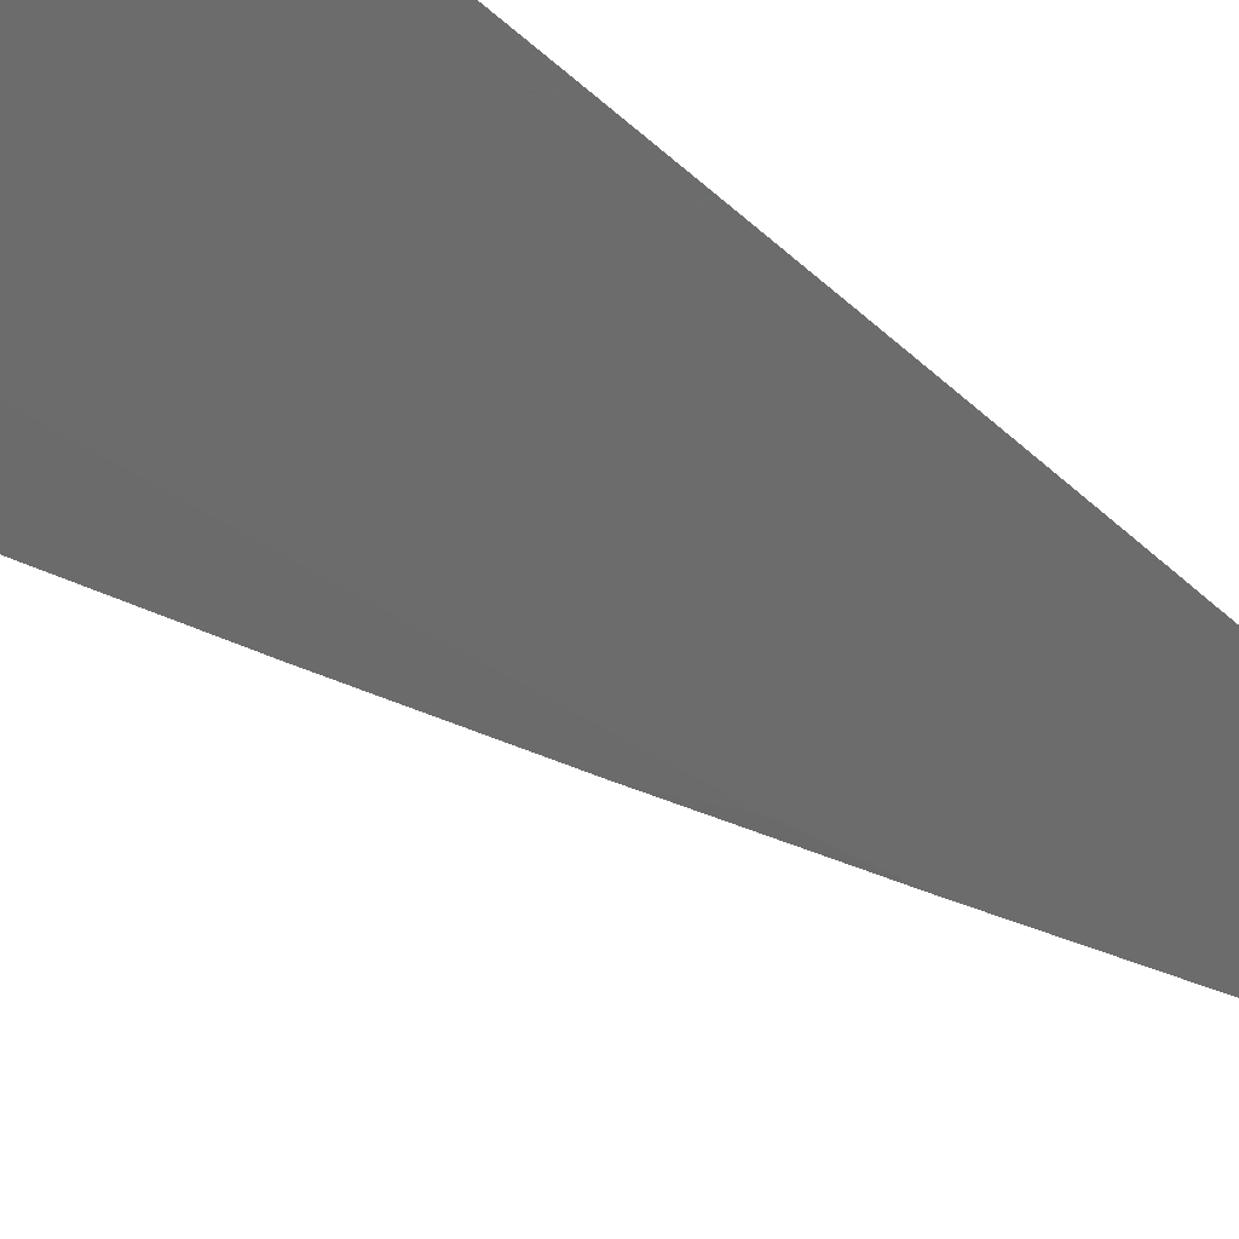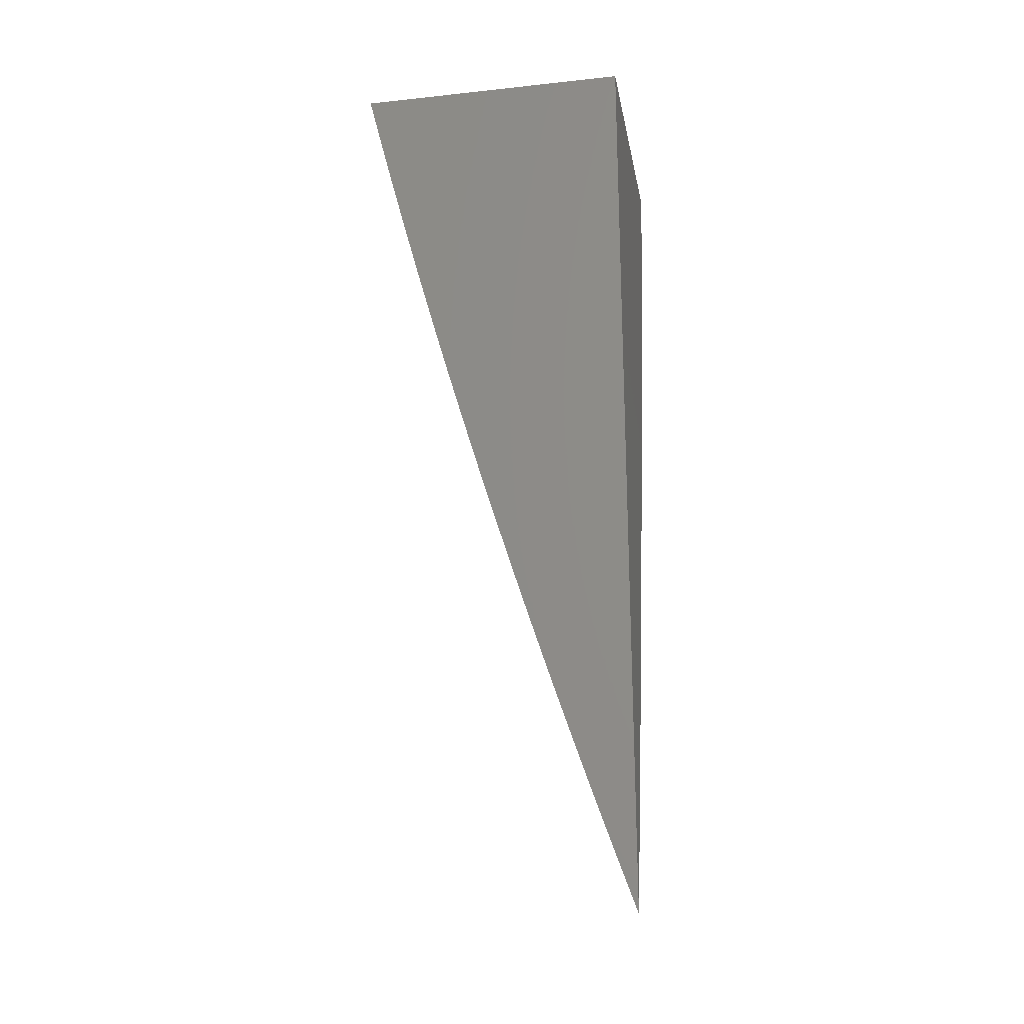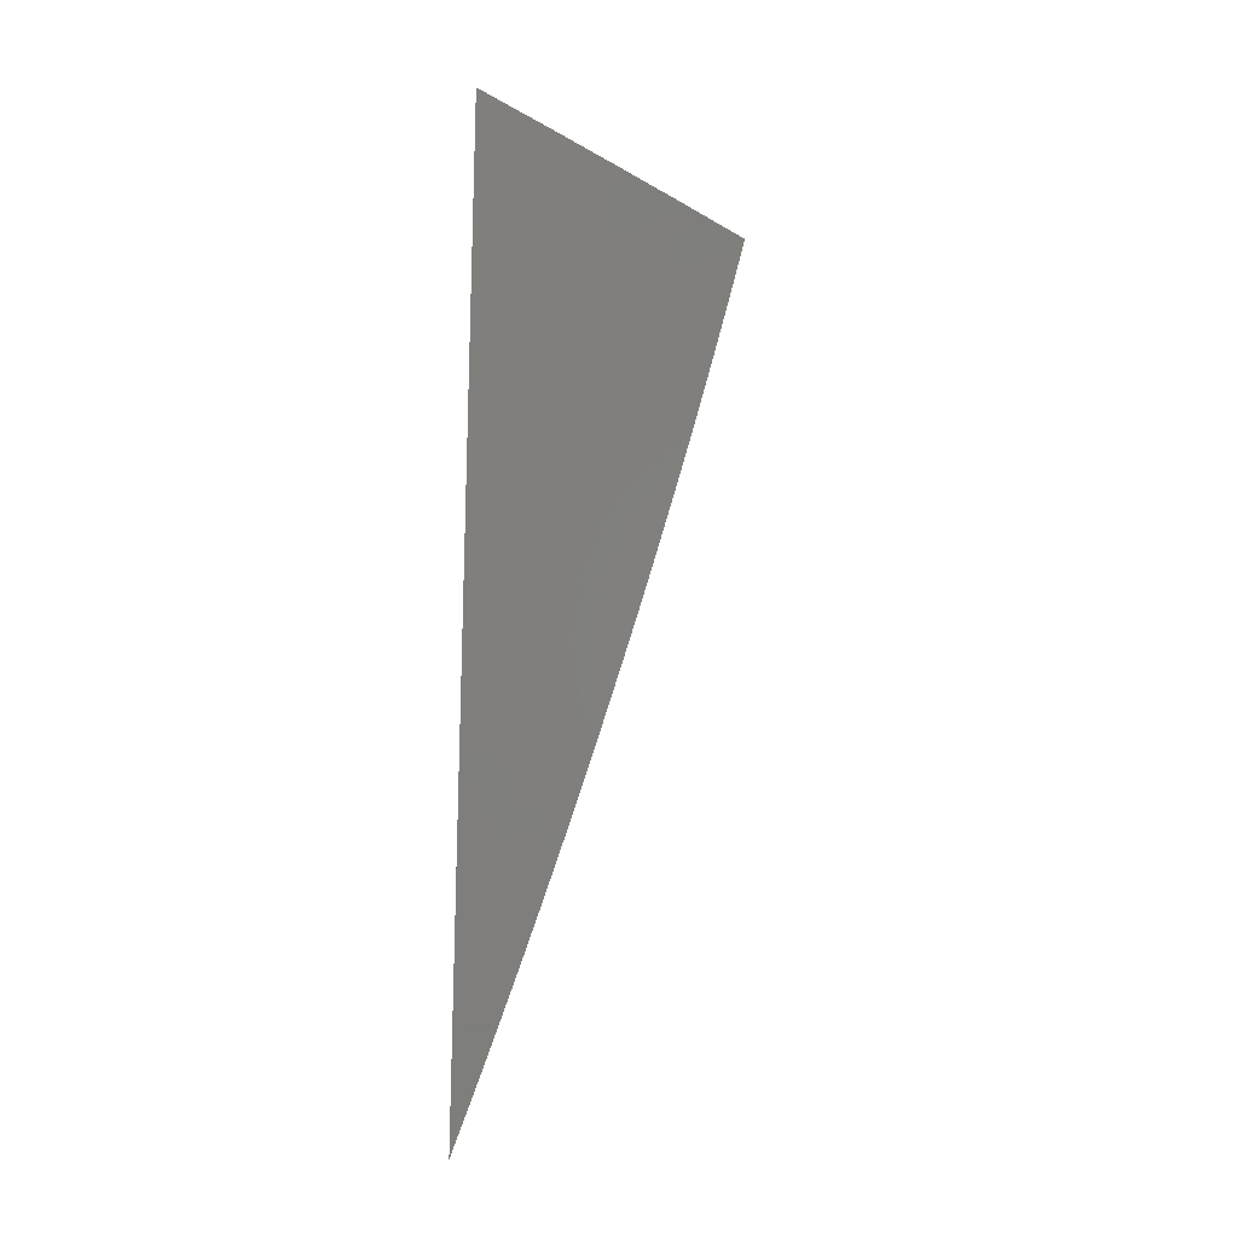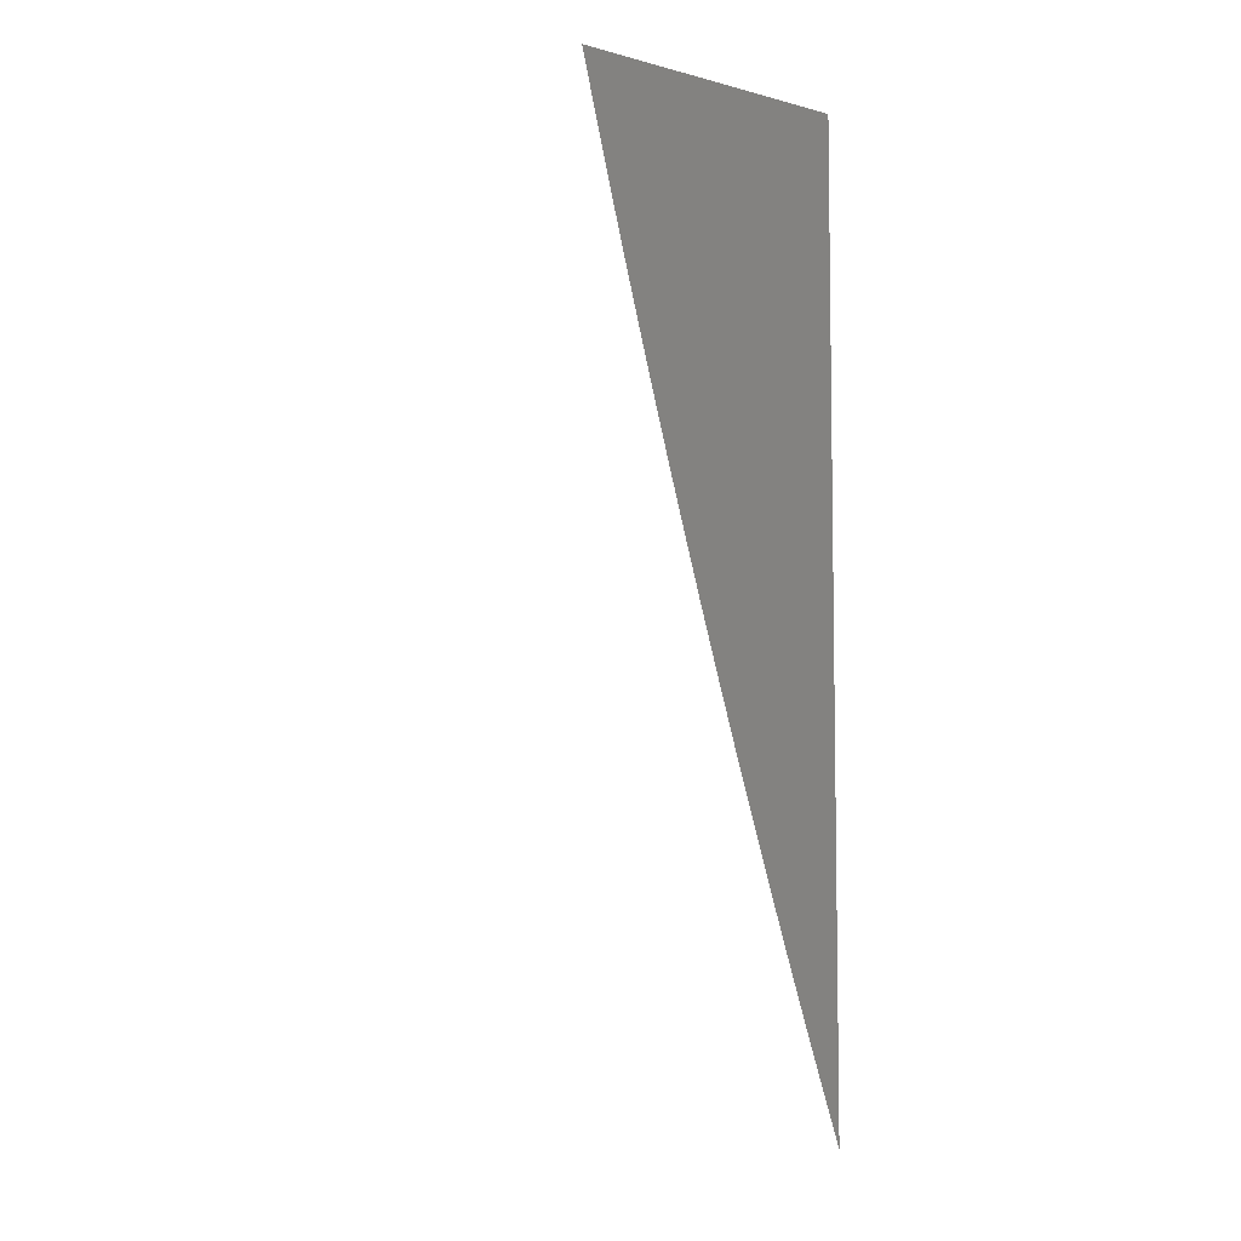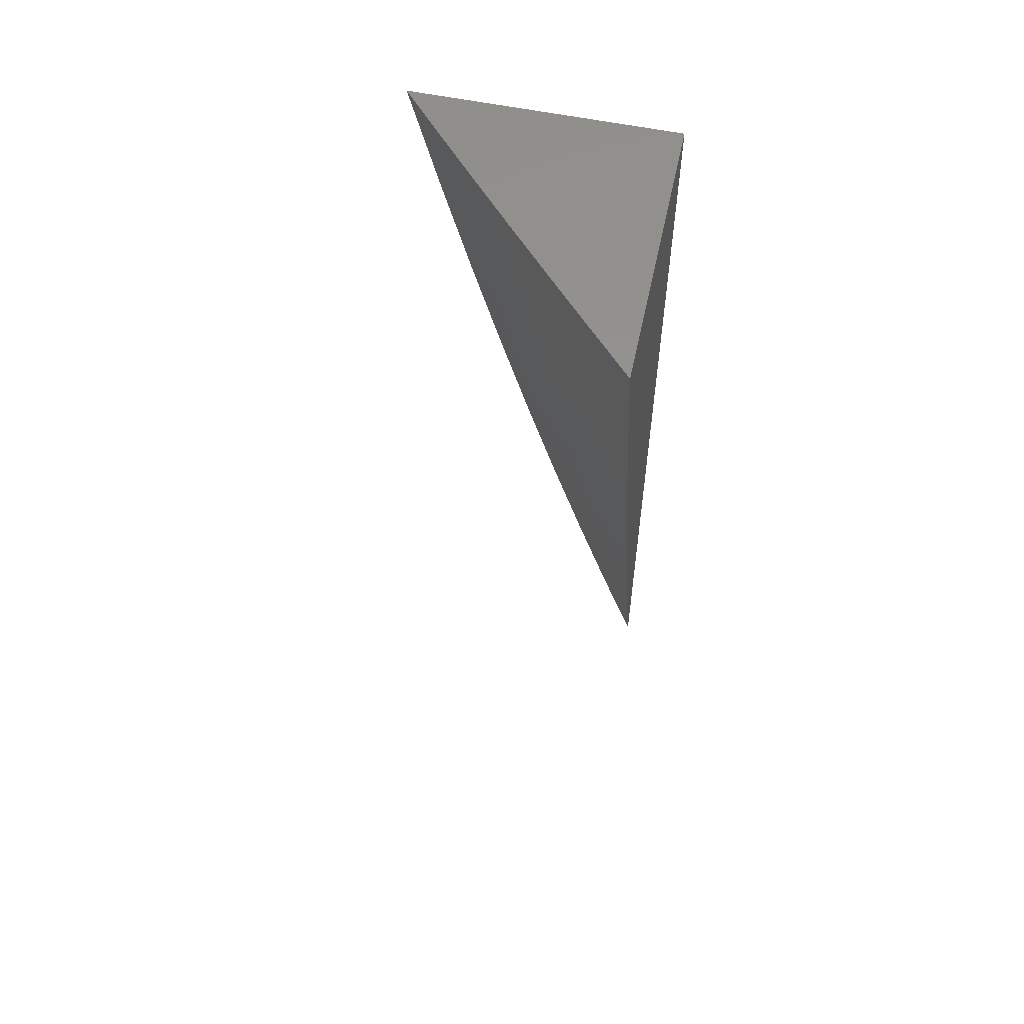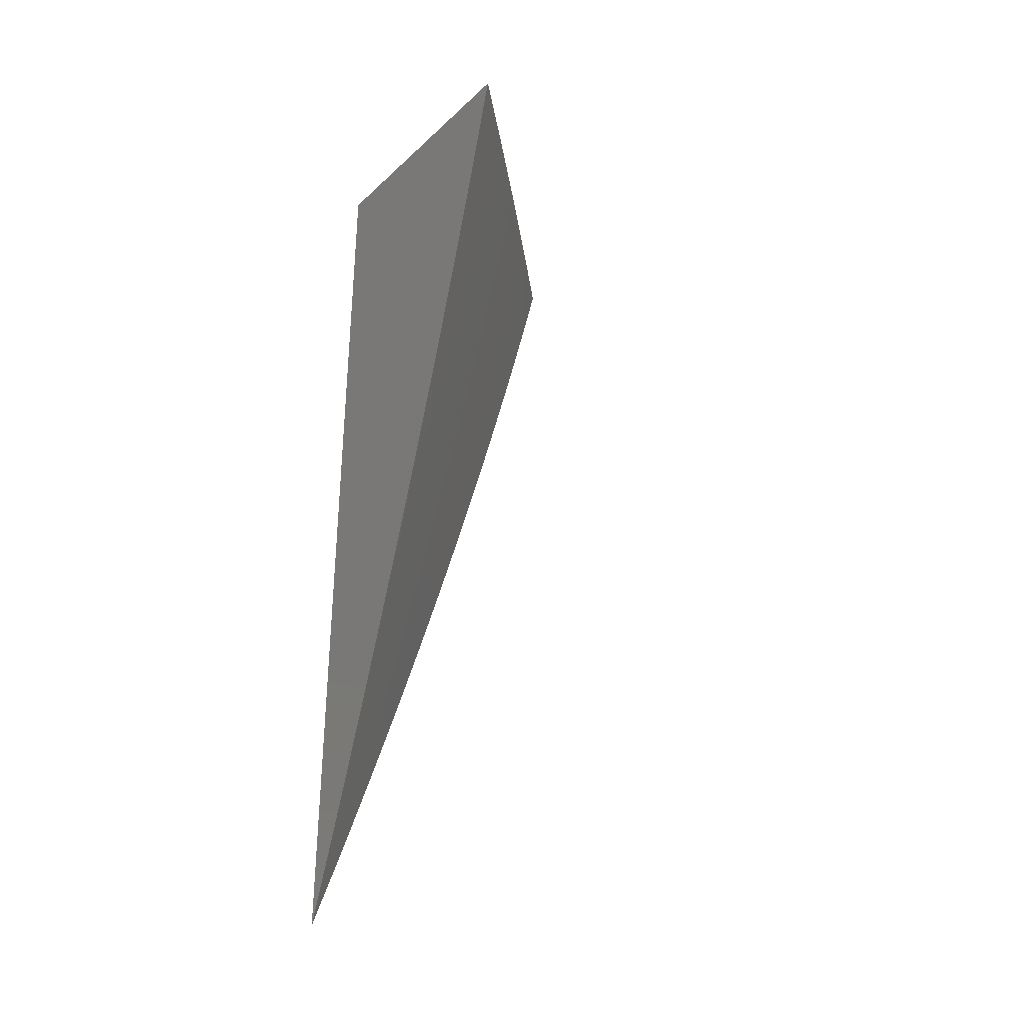
<metadata>
{"format":"stl","ext":"stl","renderer":"f3d","projection":"perspective","resolution":1024,"background":"white","views":[{"elev":71.1,"azim":126.1,"up":"+Y"},{"elev":-23.6,"azim":-79.7,"up":"+Z"},{"elev":-19.2,"azim":85.6,"up":"+Z"},{"elev":-6.2,"azim":-127.7,"up":"+Z"},{"elev":57.7,"azim":-167.9,"up":"+Z"},{"elev":-33.6,"azim":50.9,"up":"+Z"}]}
</metadata>
<code>
# stl→obj: 50 verts, 96 faces
v 8 7.242 -2
v 8.056 7.182 -2
v 8 7.229 -2.051
v 8.043 7.171 -2.1
v 8 7.216 -2.101
v 8 7.203 -2.152
v 8.029 7.158 -2.199
v 8 7.189 -2.202
v 8 7.175 -2.253
v 8.015 7.146 -2.299
v 8 7.161 -2.303
v 8.008 7.139 -2.349
v 8 7.146 -2.353
v 8 7.131 -2.403
v 8.056 7.072 -2.399
v 8 7.116 -2.453
v 8.048 7.065 -2.449
v 8 7.1 -2.503
v 8.04 7.058 -2.499
v 8 7.084 -2.553
v 8.032 7.051 -2.549
v 8.023 7.044 -2.6
v 8.063 7 -2.602
v 8.015 7.036 -2.65
v 8.032 7 -2.701
v 8.006 7.029 -2.7
v 8 7.035 -2.701
v 8 7.052 -2.652
v 8.099 7.11 -2.1
v 8.112 7.122 -2
v 8.167 7.061 -2
v 8.222 7 -2
v 8.199 7 -2.101
v 8.154 7.05 -2.1
v 8.085 7.098 -2.199
v 8.174 7 -2.202
v 8.14 7.038 -2.199
v 8.071 7.086 -2.299
v 8.126 7.025 -2.299
v 8.148 7 -2.302
v 8.118 7.019 -2.349
v 8.12 7 -2.403
v 8.111 7.012 -2.399
v 8.103 7.005 -2.449
v 8.092 7 -2.502
v 8 7 -2.8
v 8 7.018 -2.751
v 8 7.068 -2.602
v 8.063 7.079 -2.349
v 8 7 -2
f 1 2 3
f 3 2 4
f 3 4 5
f 5 4 6
f 6 4 7
f 6 7 8
f 8 7 9
f 9 7 10
f 9 10 11
f 11 10 12
f 11 12 13
f 13 12 14
f 14 12 15
f 14 15 16
f 16 15 17
f 16 17 18
f 18 17 19
f 18 19 20
f 20 19 21
f 20 21 22
f 22 21 23
f 22 23 24
f 24 23 25
f 24 25 26
f 26 25 27
f 26 27 28
f 4 2 29
f 29 2 30
f 29 30 31
f 32 33 31
f 31 33 34
f 31 34 29
f 29 34 35
f 29 35 4
f 4 35 7
f 33 36 34
f 34 36 37
f 34 37 35
f 35 37 38
f 35 38 7
f 7 38 10
f 37 36 39
f 39 36 40
f 39 40 41
f 41 40 42
f 41 42 43
f 43 42 44
f 43 44 17
f 17 44 19
f 42 45 44
f 44 45 19
f 19 45 21
f 21 45 23
f 46 47 25
f 25 47 27
f 26 28 24
f 24 28 48
f 24 48 22
f 22 48 20
f 12 10 49
f 49 10 38
f 49 38 39
f 39 38 37
f 12 49 15
f 15 49 41
f 15 41 43
f 41 49 39
f 43 17 15
f 46 25 50
f 50 25 23
f 50 23 45
f 45 42 50
f 50 42 40
f 50 40 36
f 36 33 50
f 50 33 32
f 32 31 50
f 50 31 30
f 50 30 2
f 2 1 50
f 1 3 50
f 50 3 5
f 50 5 6
f 6 8 50
f 50 8 9
f 50 9 11
f 11 13 50
f 50 13 14
f 50 14 16
f 16 18 50
f 50 18 20
f 50 20 48
f 48 28 50
f 50 28 27
f 50 27 47
f 47 46 50

</code>
